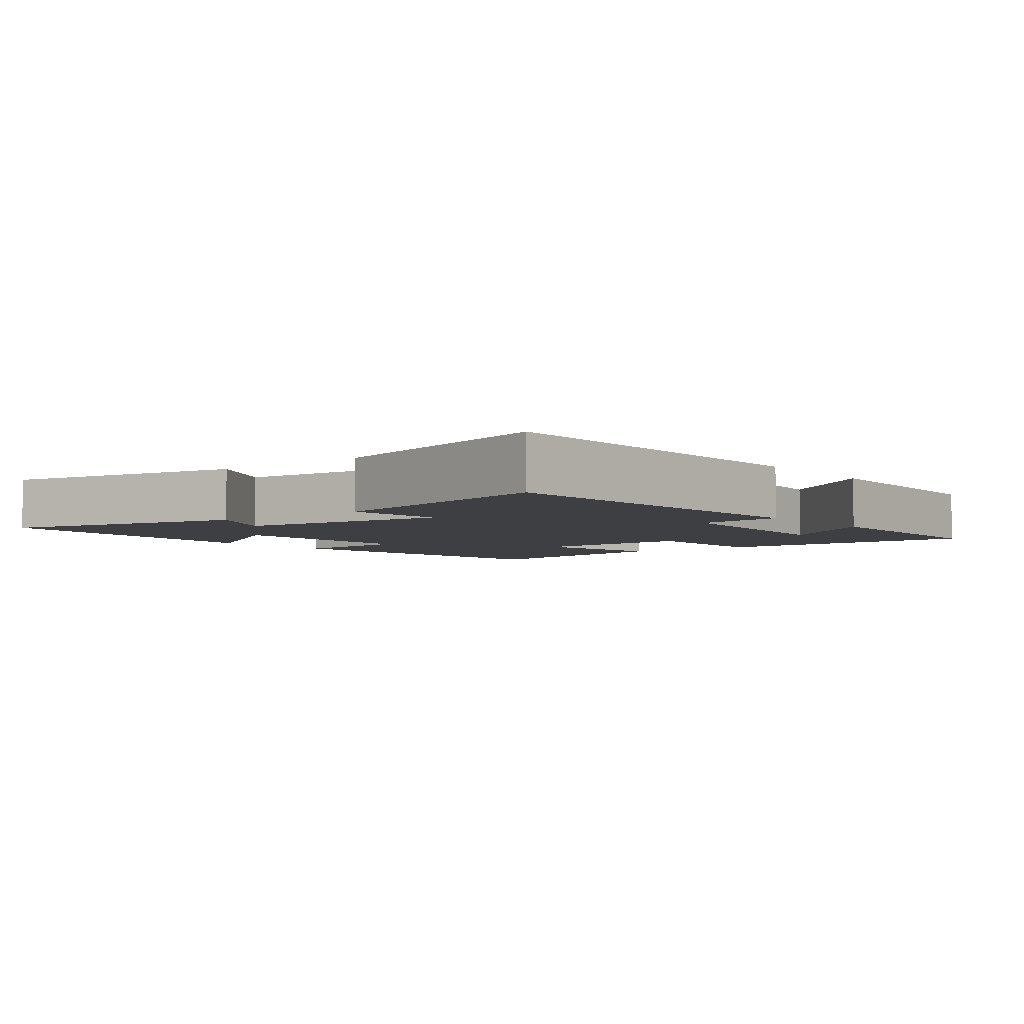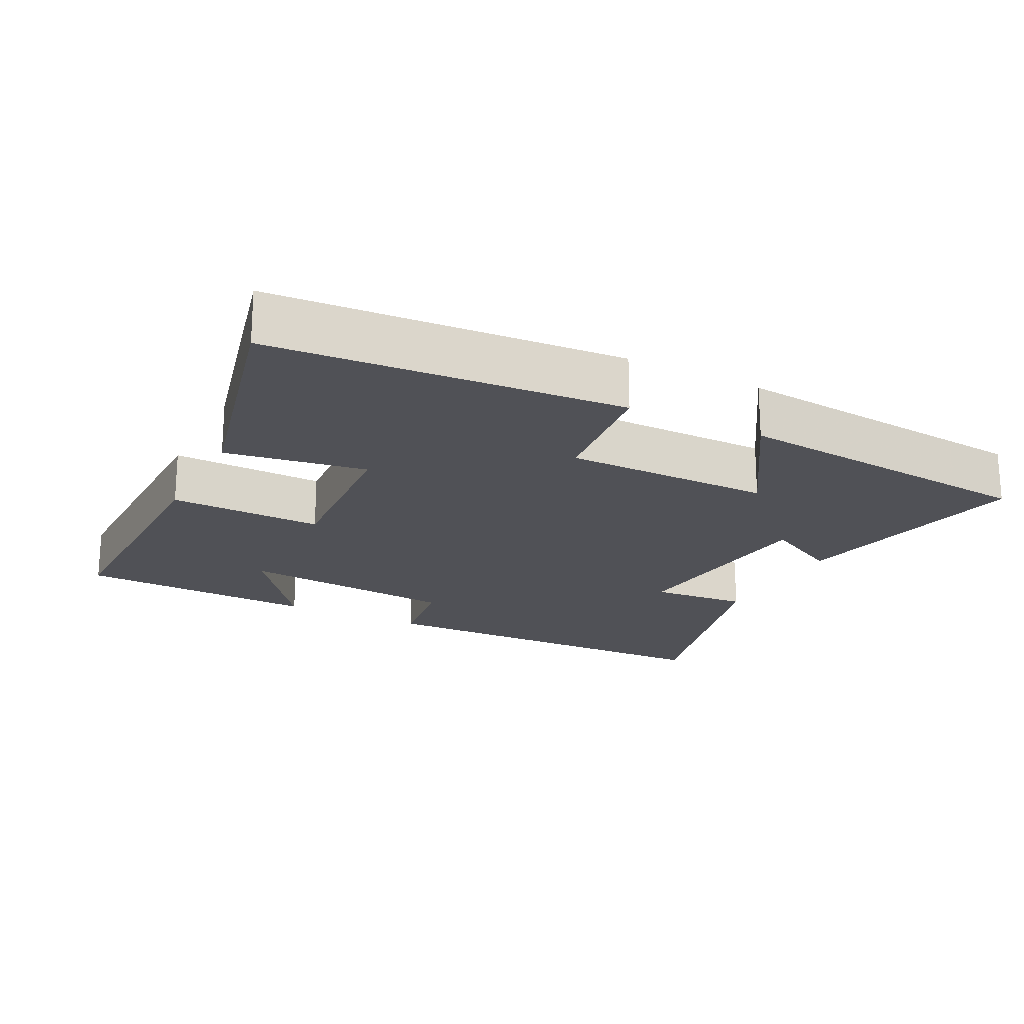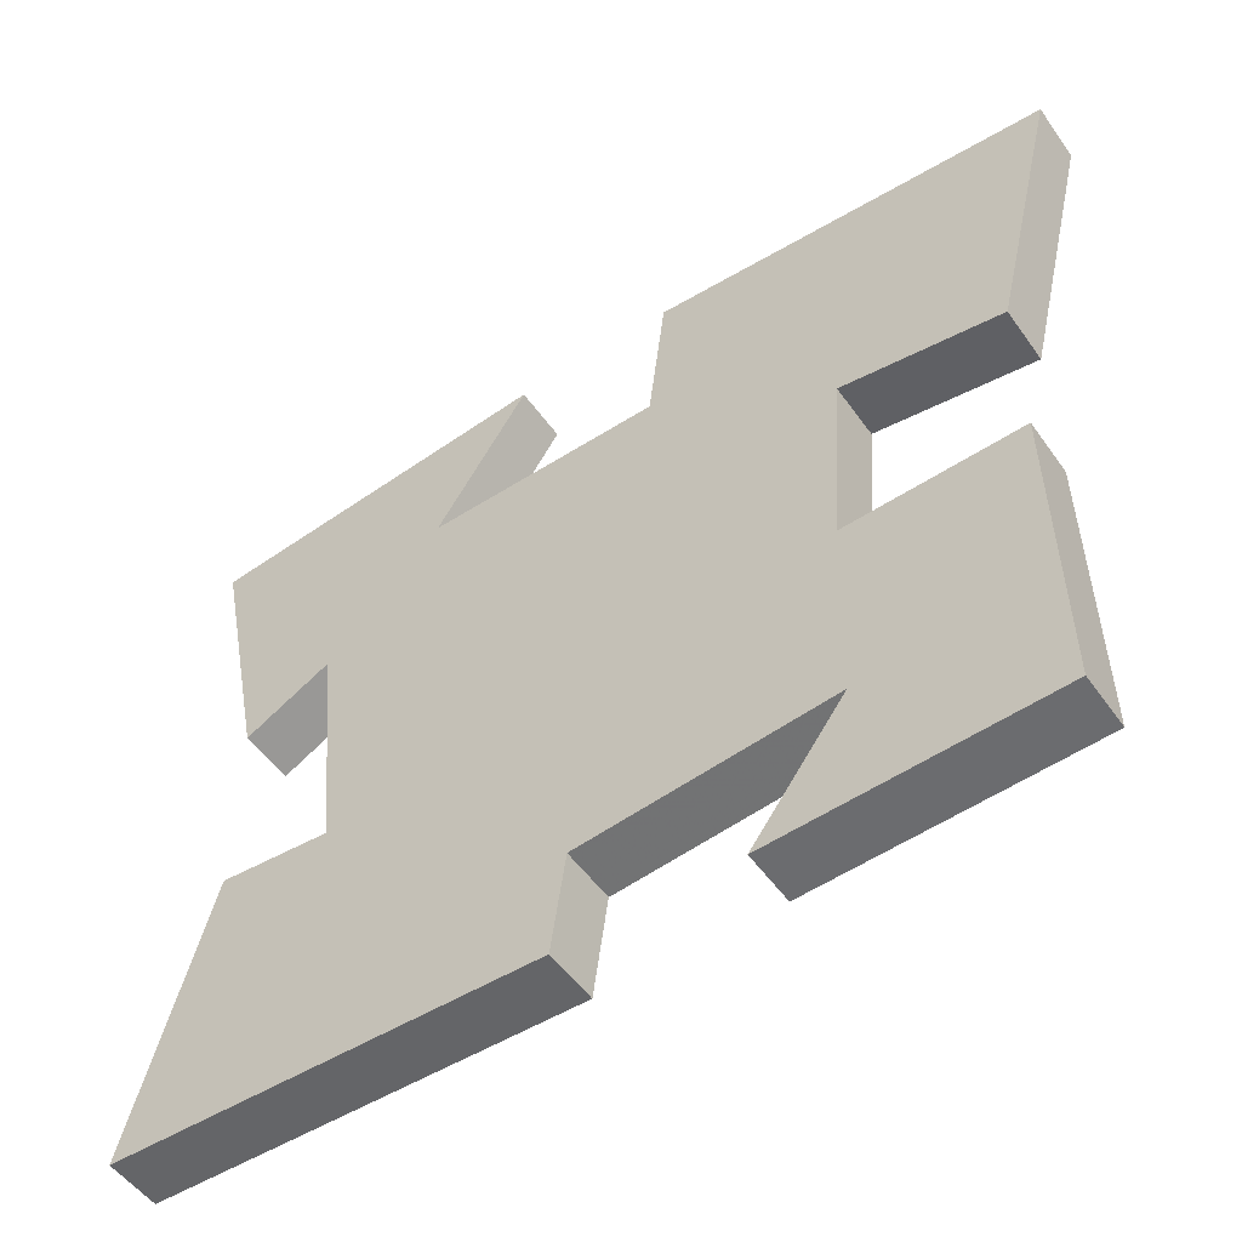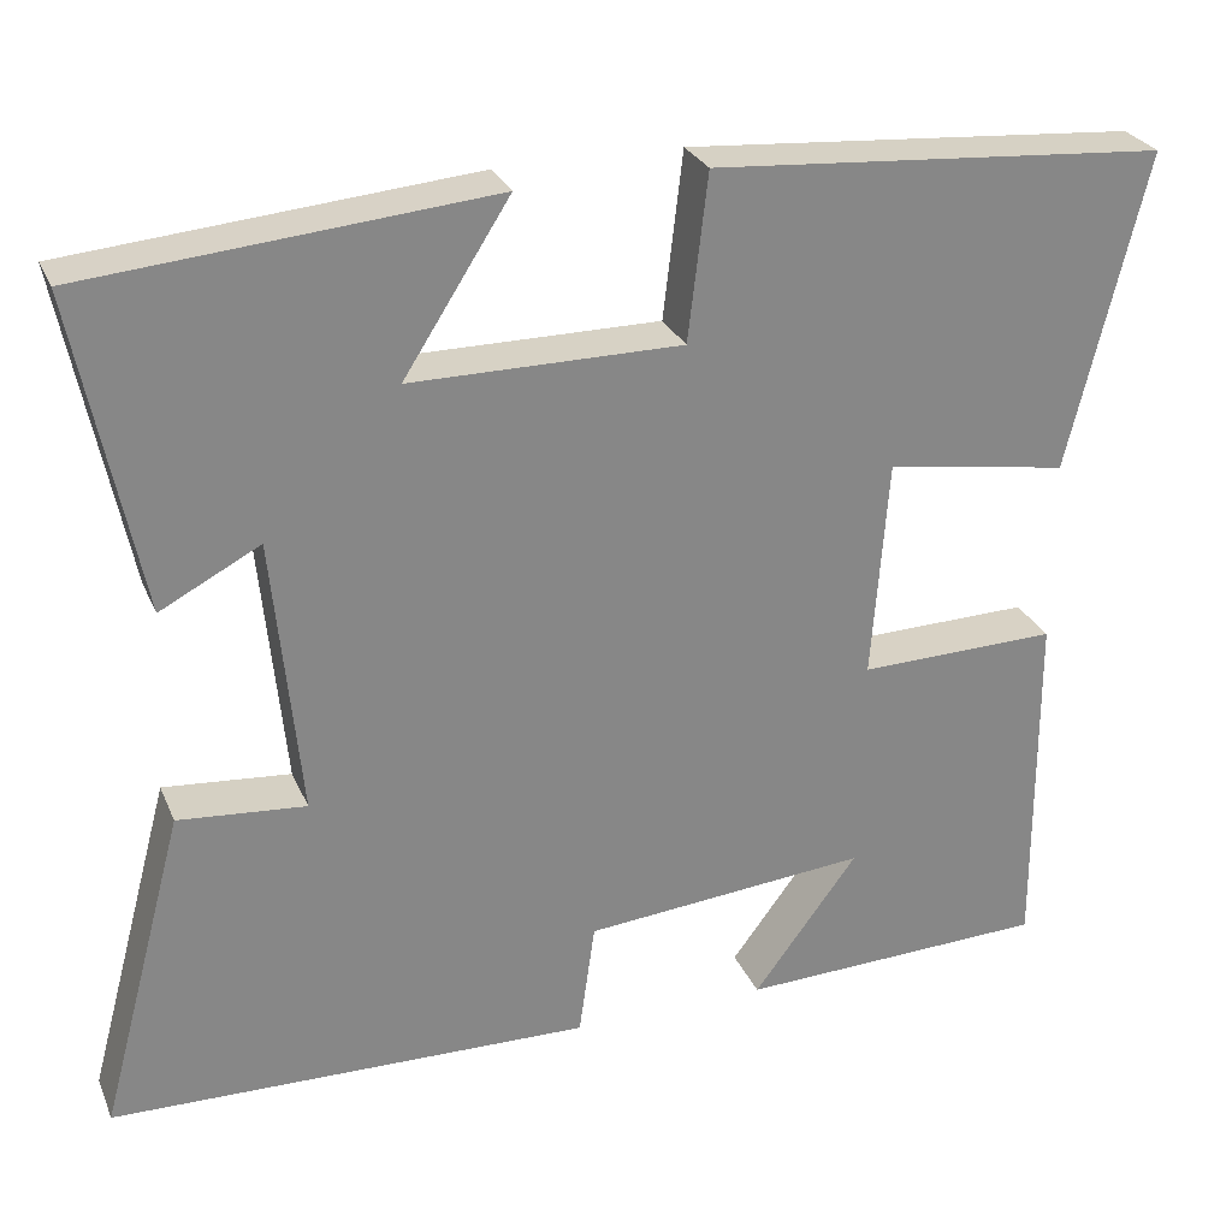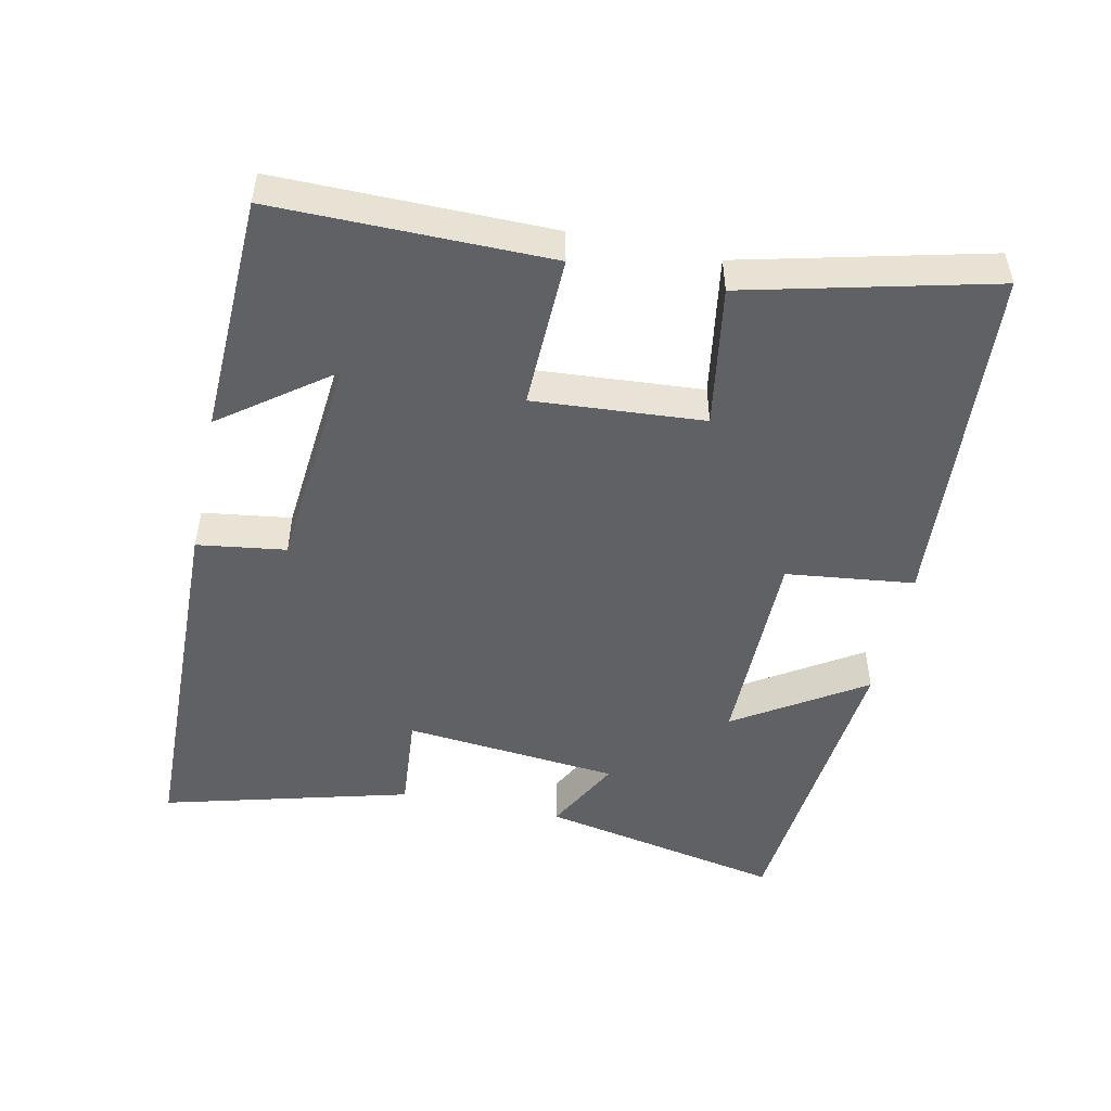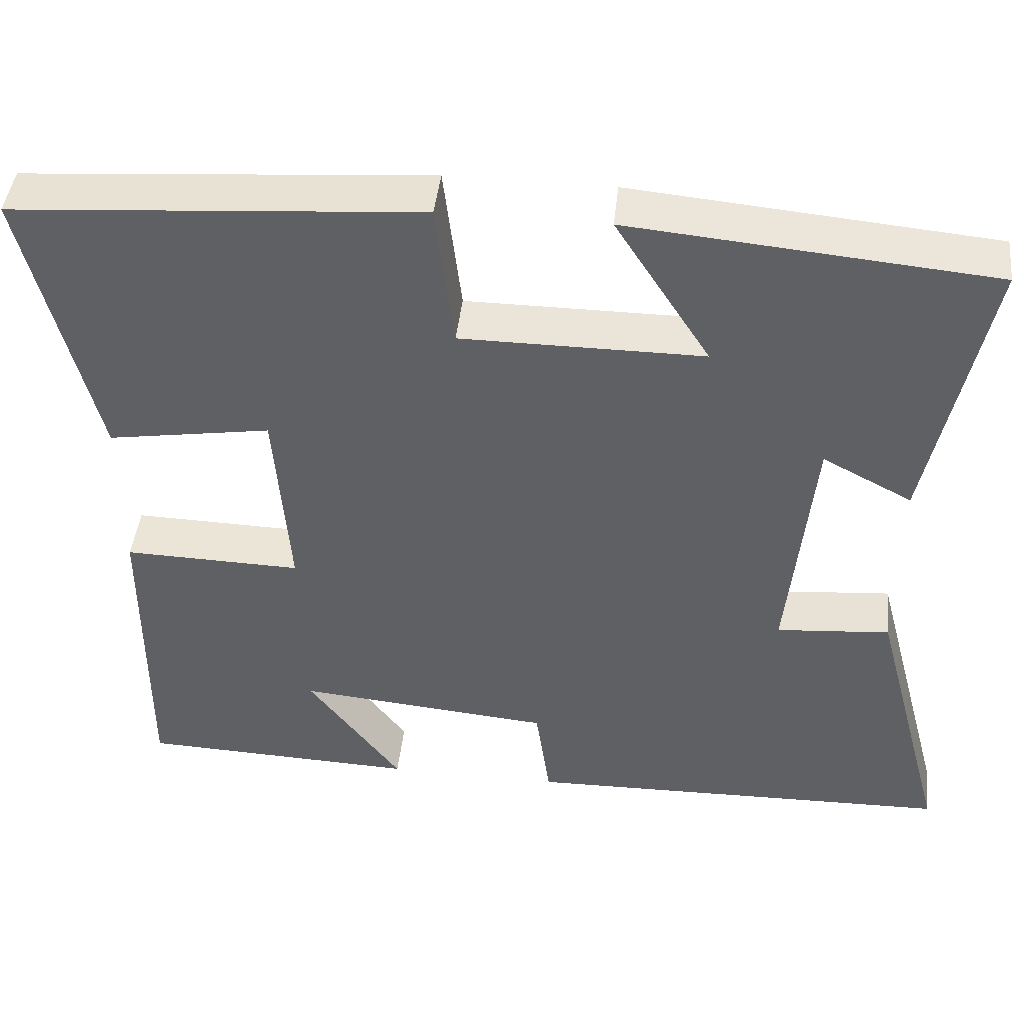
<metadata>
{"format":"obj","ext":"obj","renderer":"f3d","projection":"perspective","resolution":1024,"background":"white","views":[{"elev":-4.3,"azim":128.3,"up":"+Y"},{"elev":-20.3,"azim":-27.2,"up":"+Y"},{"elev":-52.5,"azim":-145.5,"up":"+Z"},{"elev":27.5,"azim":160.1,"up":"+Z"},{"elev":-49.3,"azim":-102.1,"up":"+Y"},{"elev":44.6,"azim":6.3,"up":"+Z"}]}
</metadata>
<code>
v -0.586 0.07 0.462
v -0.081 0.07 0.5
v -0.059 0.07 0.316
v 0.241 0.07 0.316
v 0.123 0.07 0.5
v 0.571 0.07 0.46
v 0.5 0.07 0.108
v 0.389 0.07 0.166
v 0.359 0.07 -0.144
v 0.5 0.07 -0.132
v 0.595 0.07 -0.487
v 0.061 0.07 -0.5
v 0.043 0.07 -0.373
v -0.273 0.07 -0.345
v -0.157 0.07 -0.5
v -0.502 0.07 -0.488
v -0.5 0.07 -0.095
v -0.279 0.07 -0.1
v -0.297 0.07 0.144
v -0.5 0.07 0.111
v -0.586 0 0.462
v -0.081 0 0.5
v -0.059 0 0.316
v 0.241 0 0.316
v 0.123 0 0.5
v 0.571 0 0.46
v 0.5 0 0.108
v 0.389 0 0.166
v 0.359 0 -0.144
v 0.5 0 -0.132
v 0.595 0 -0.487
v 0.061 0 -0.5
v 0.043 0 -0.373
v -0.273 0 -0.345
v -0.157 0 -0.5
v -0.502 0 -0.488
v -0.5 0 -0.095
v -0.279 0 -0.1
v -0.297 0 0.144
v -0.5 0 0.111
f 19 20 1 2
f 18 19 2 3
f 16 17 18
f 14 15 16
f 14 16 18
f 13 14 18 3
f 9 10 11 12
f 8 9 12 13
f 5 6 7 8
f 4 5 8
f 3 4 8 13
f 22 21 40 39
f 23 22 39 38
f 38 37 36
f 36 35 34
f 38 36 34
f 23 38 34 33
f 32 31 30 29
f 33 32 29 28
f 28 27 26 25
f 28 25 24
f 33 28 24 23
f 1 21 22 2
f 2 22 23 3
f 3 23 24 4
f 4 24 25 5
f 5 25 26 6
f 6 26 27 7
f 7 27 28 8
f 8 28 29 9
f 9 29 30 10
f 10 30 31 11
f 11 31 32 12
f 12 32 33 13
f 13 33 34 14
f 14 34 35 15
f 15 35 36 16
f 16 36 37 17
f 17 37 38 18
f 18 38 39 19
f 19 39 40 20
f 20 40 21 1

</code>
